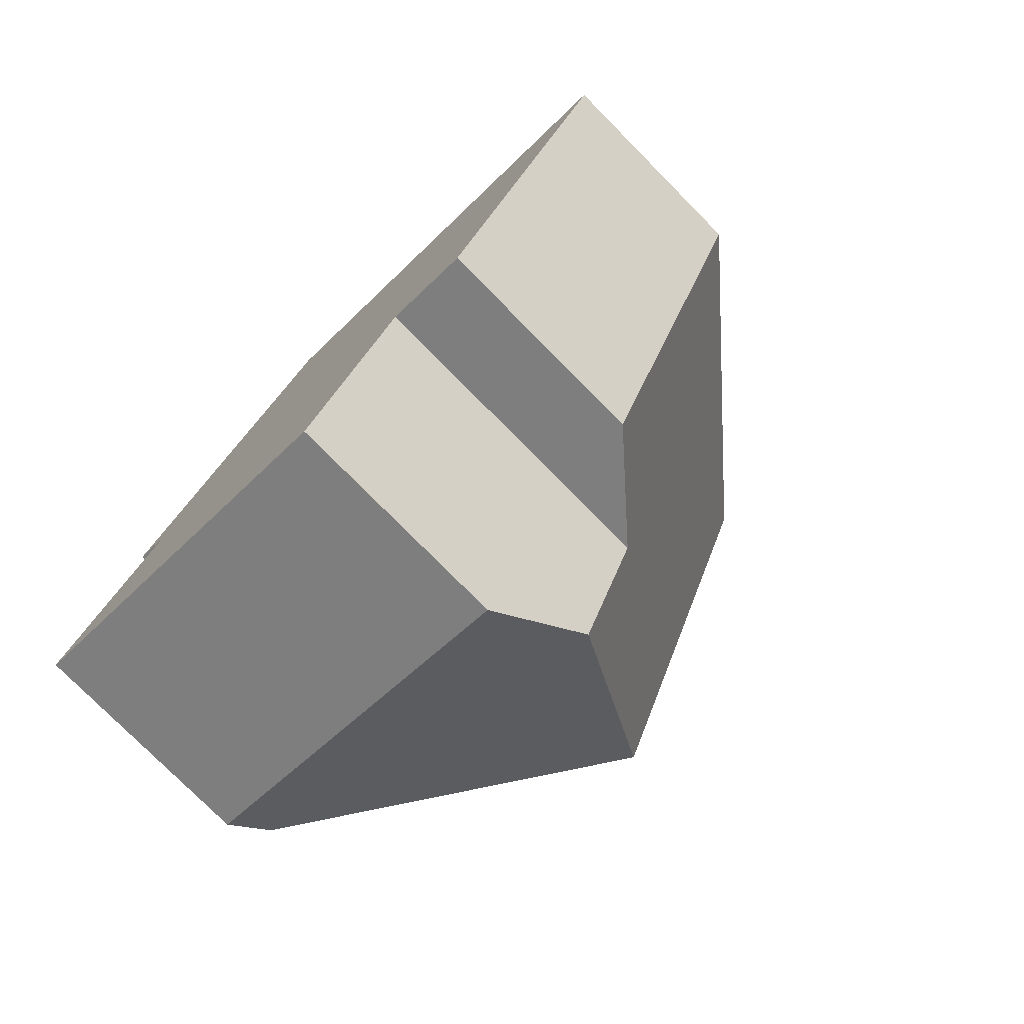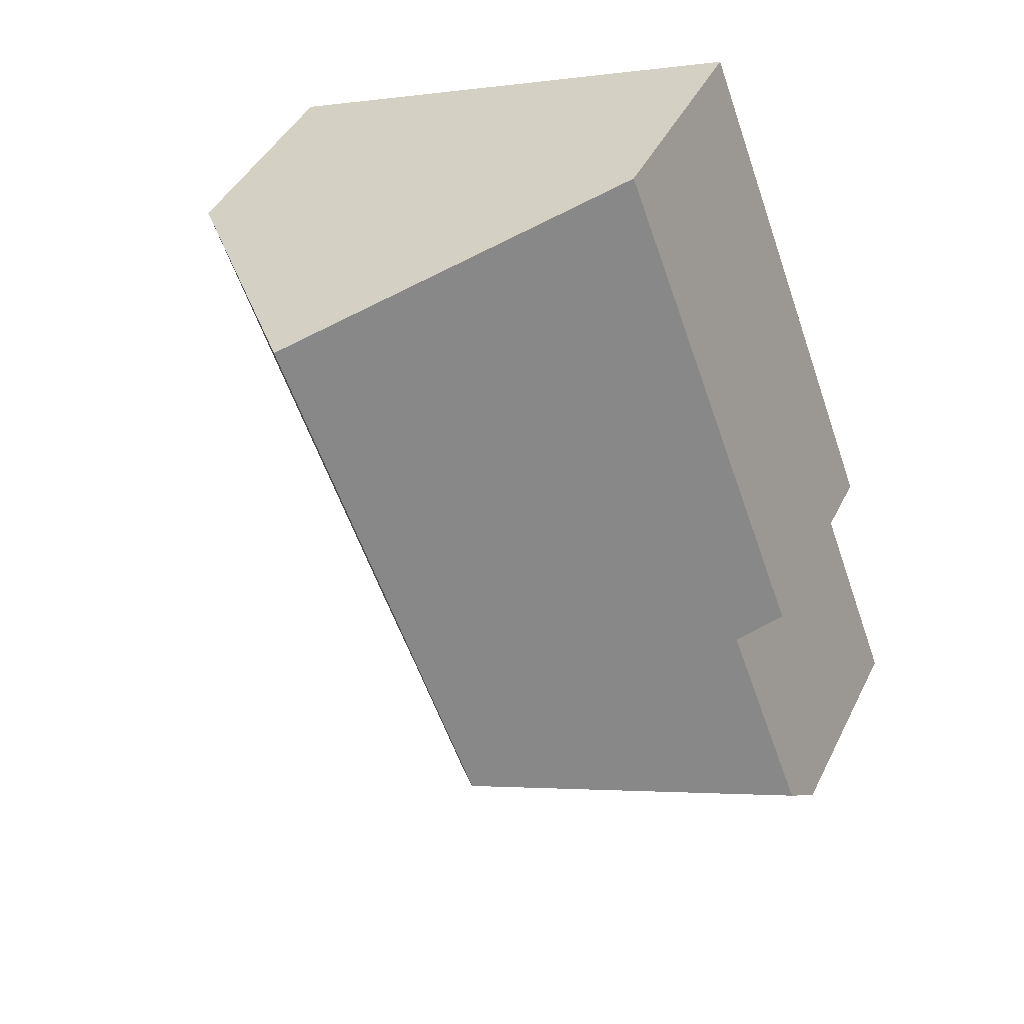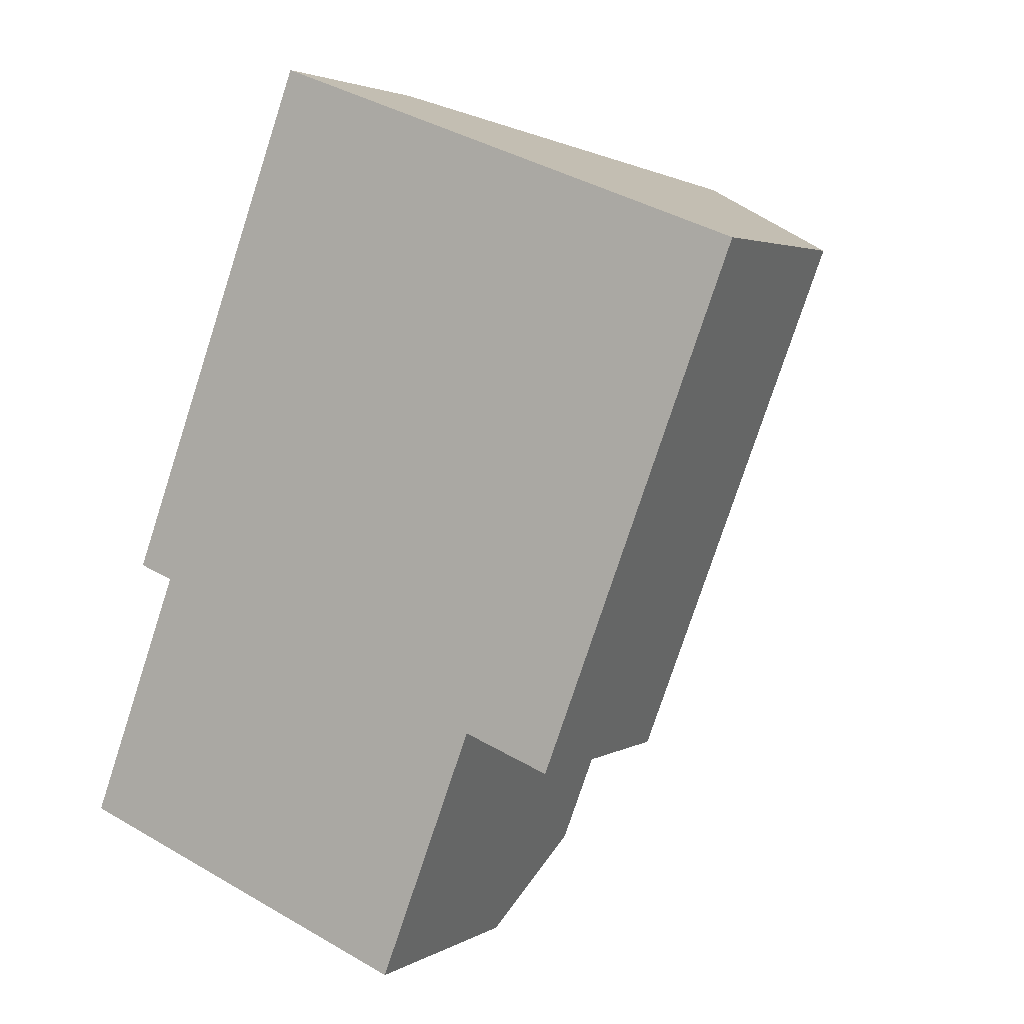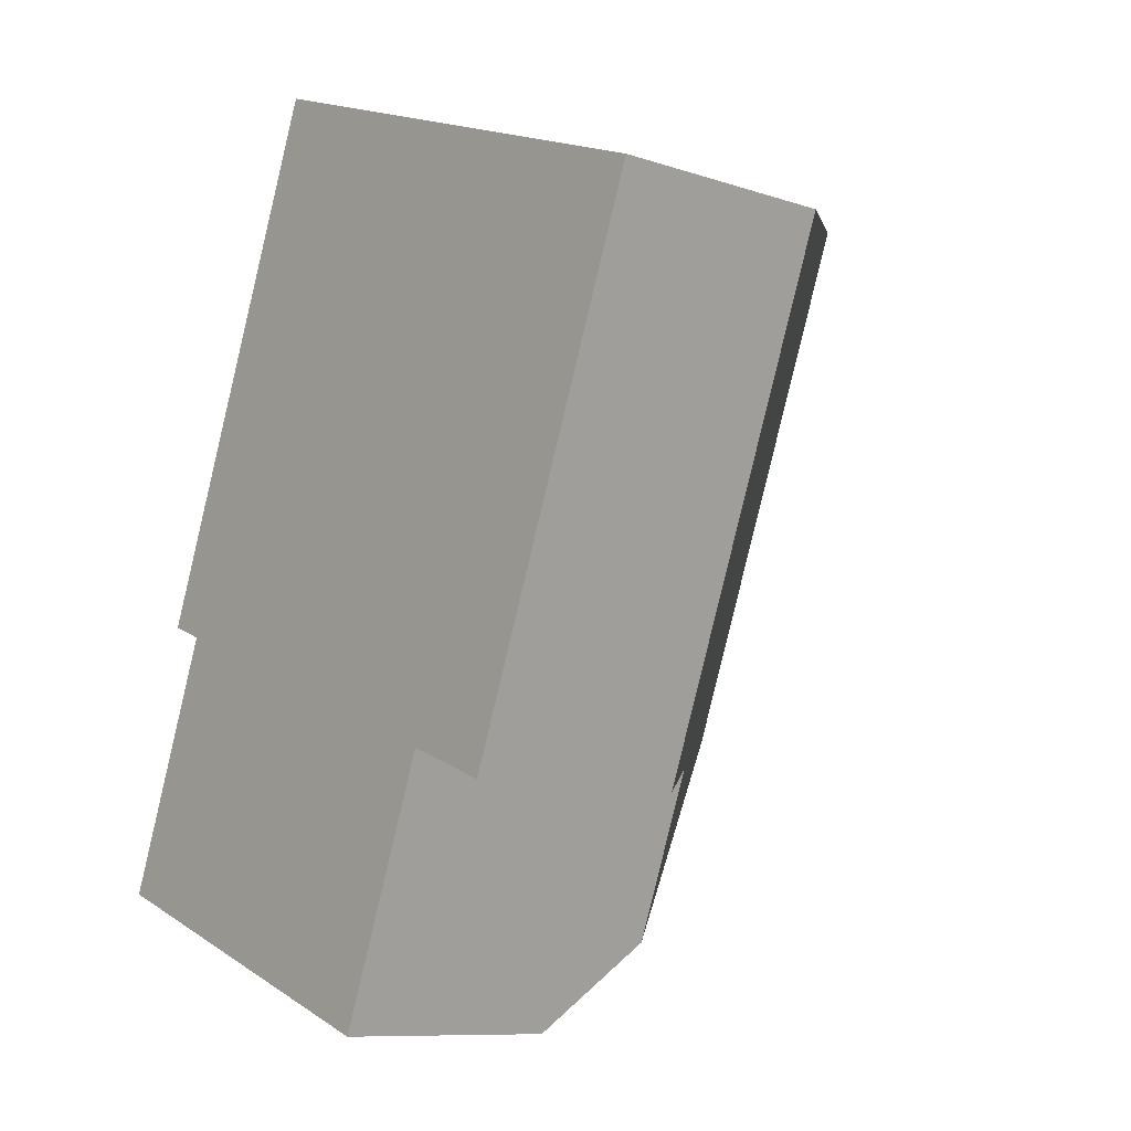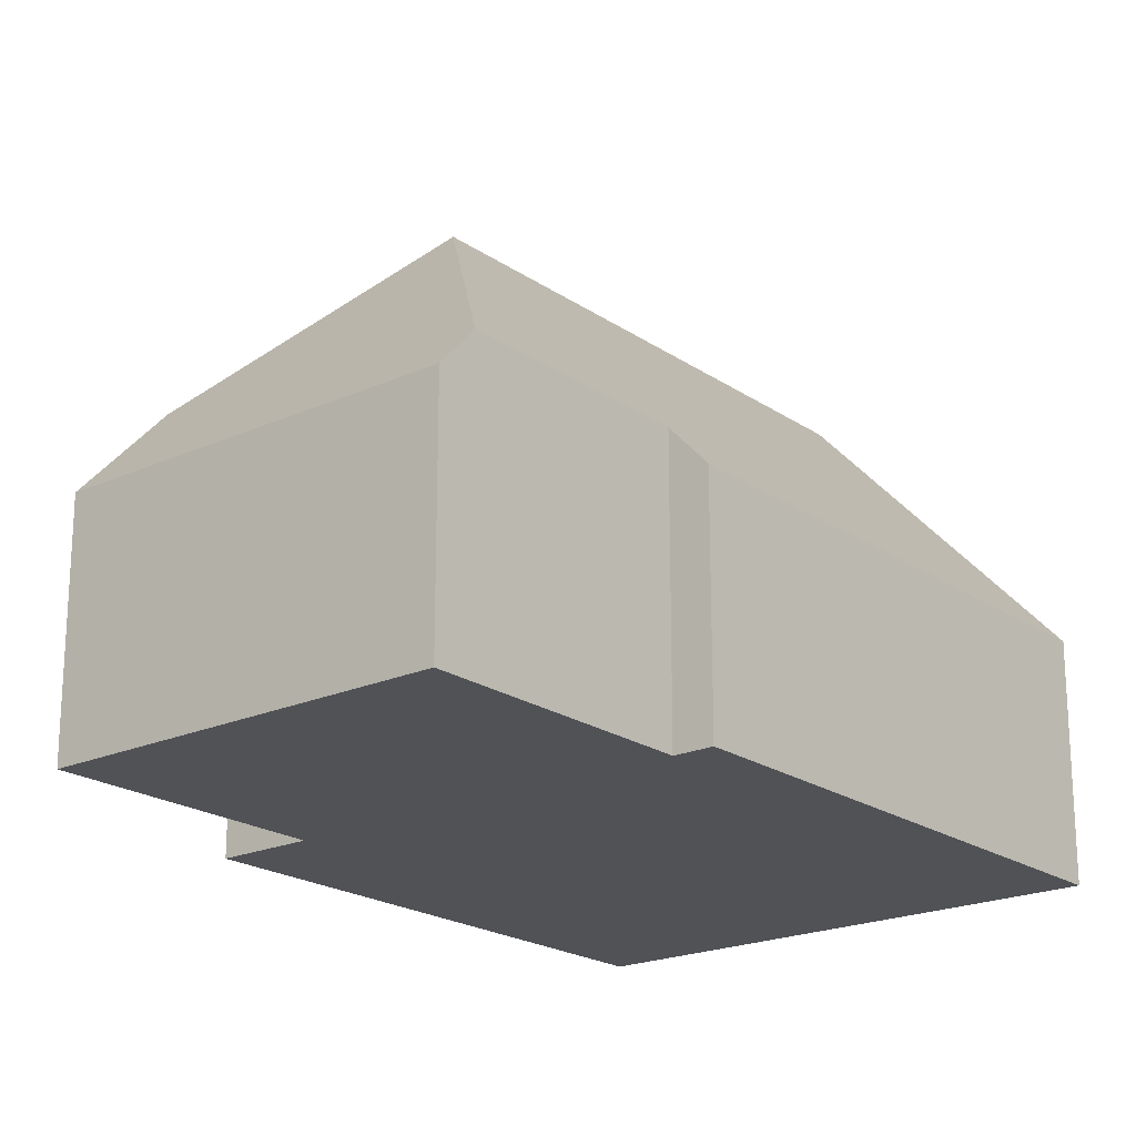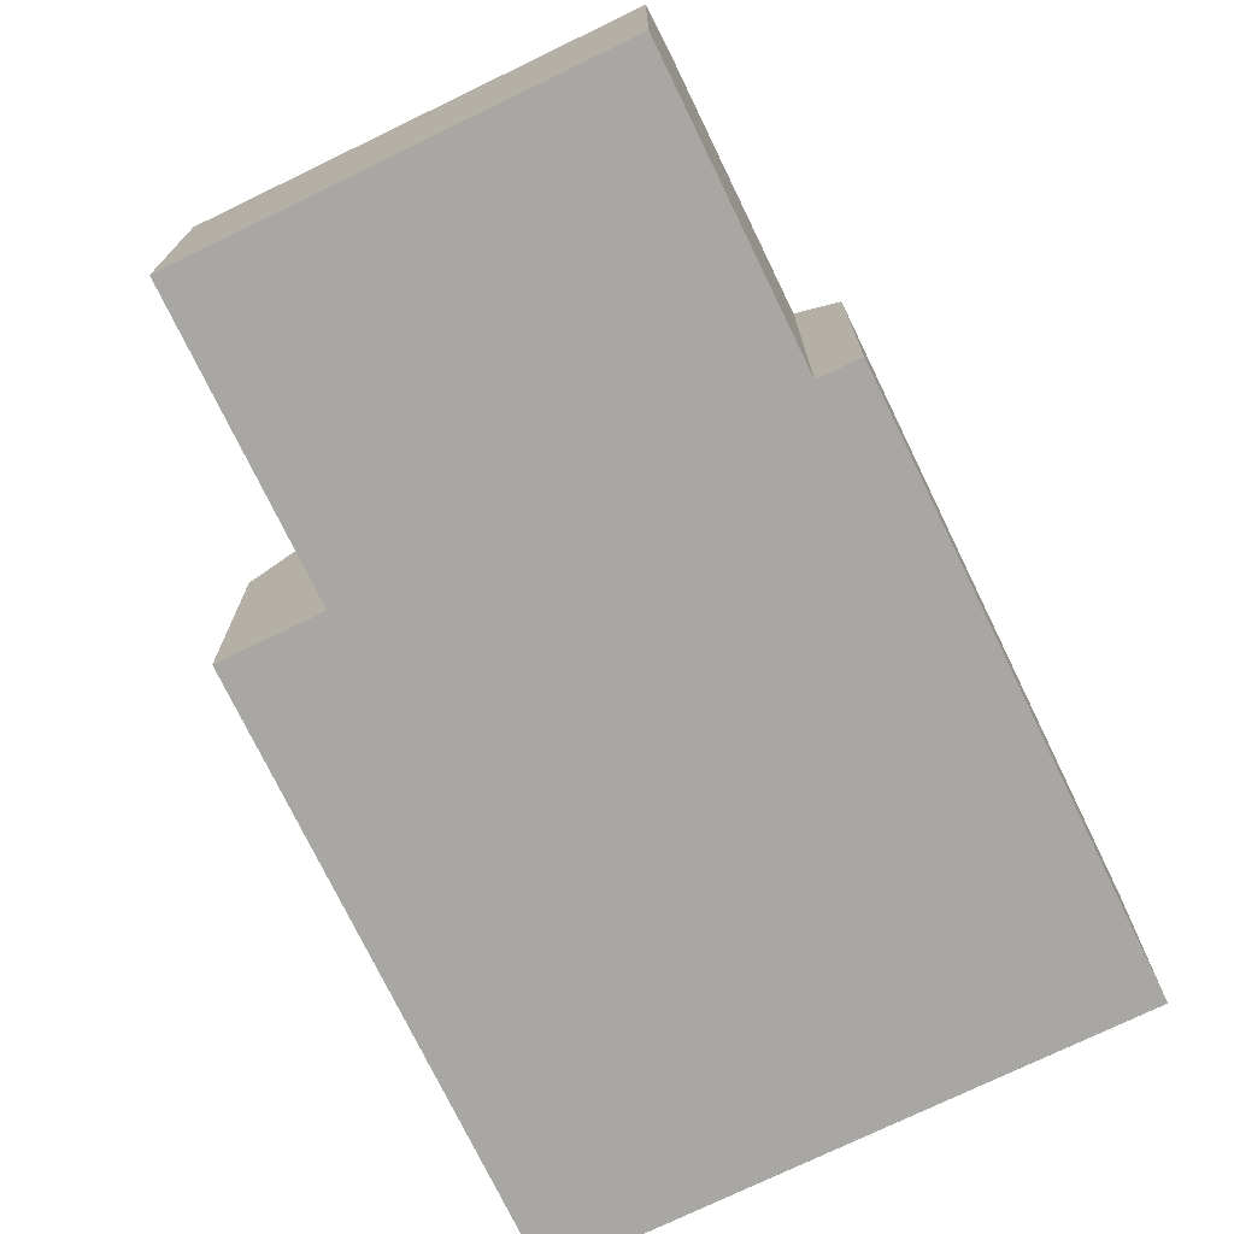
<metadata>
{"format":"obj","ext":"obj","renderer":"f3d","projection":"perspective","resolution":1024,"background":"white","views":[{"elev":-77.4,"azim":44.7,"up":"+Z"},{"elev":42.8,"azim":-155.2,"up":"+Z"},{"elev":3.1,"azim":28.9,"up":"+Z"},{"elev":-9.7,"azim":49.1,"up":"+Z"},{"elev":-20.6,"azim":-120.0,"up":"+Y"},{"elev":-74.4,"azim":-133.4,"up":"+Y"}]}
</metadata>
<code>
v  4.689 4.247 14.38
v  1.777 5.007 4.688
v  1.11 4.247 4.941
v  5.539 9.379 3.047
v  9.19 9.379 12.68
v  0.253 5.007 0.666
v  10.11 4.247 1.529
v  13.69 4.247 10.97
v  8.491 6.094 2.143
v  7.328 6.094 -0.925
v  0 4.248 2.601e-16
v  6.714 4.247 -2.545
v  0 0 0
v  6.714 1.558e-16 -2.545
v  1.777 -2.871e-16 4.688
v  1.11 -3.025e-16 4.941
v  8.491 -1.312e-16 2.143
v  10.11 -9.362e-17 1.529
v  0.253 -4.078e-17 0.666
v  4.689 -8.807e-16 14.38
v  9.19 -7.762e-16 12.68
v  13.69 -6.718e-16 10.97
v  7.328 5.664e-17 -0.925
g defaultobject
f 1 2 3
f 2 1 4
f 4 1 5
f 4 6 2
f 7 5 8
f 5 7 9
f 5 9 4
f 4 9 10
f 11 10 12
f 10 11 4
f 4 11 6
f 12 13 11
f 13 12 14
f 15 3 2
f 3 15 16
f 7 17 9
f 17 7 18
f 11 2 6
f 2 11 13
f 2 13 15
f 15 13 19
f 16 1 3
f 1 16 20
f 20 5 1
f 5 20 8
f 8 20 21
f 8 21 22
f 22 7 8
f 7 22 18
f 9 12 10
f 12 9 14
f 14 9 23
f 23 9 17
f 16 21 20
f 21 16 15
f 21 15 22
f 22 15 19
f 22 19 13
f 22 13 17
f 17 13 23
f 23 13 14
f 18 22 17

</code>
